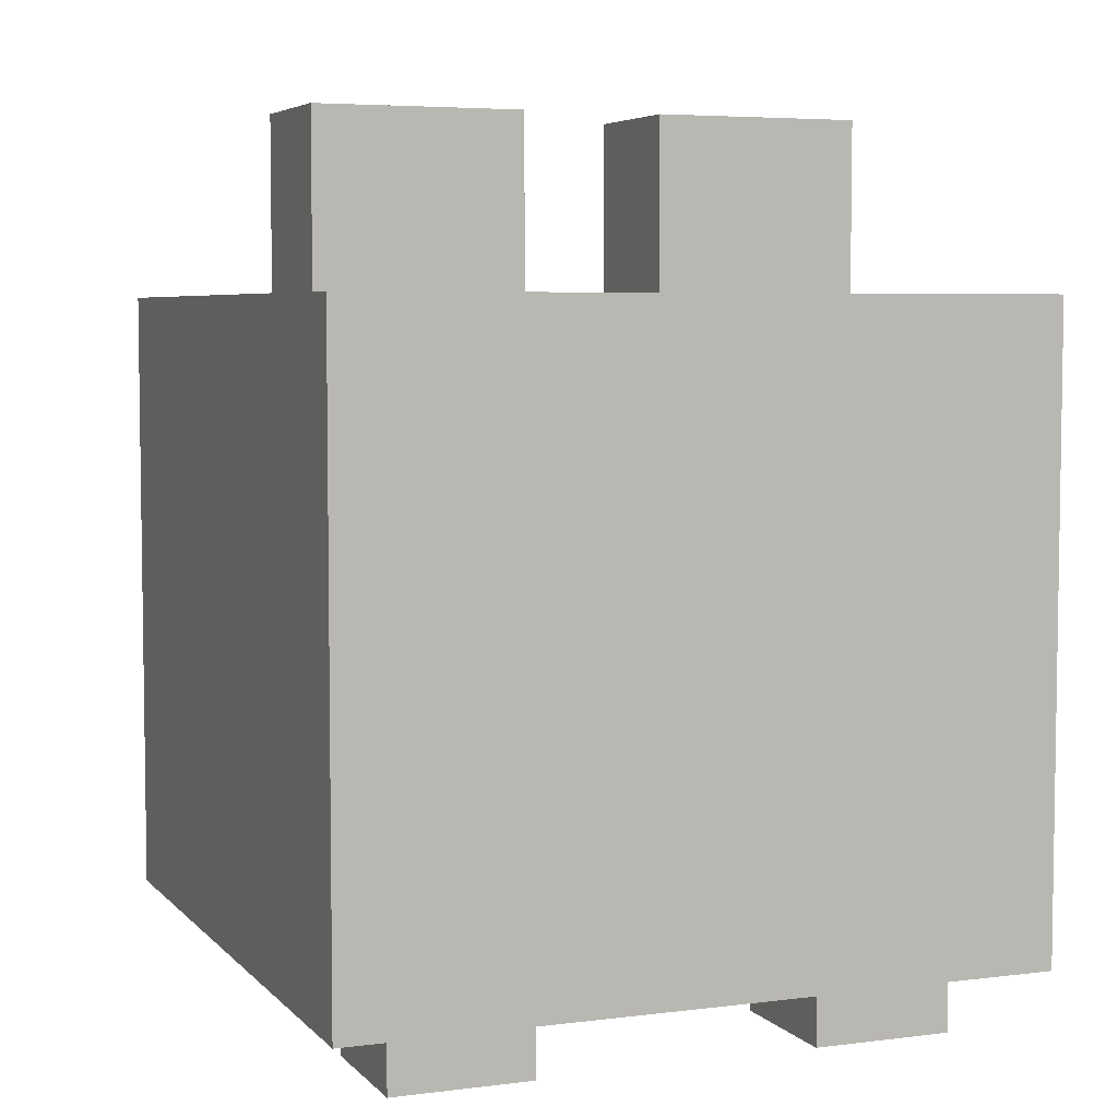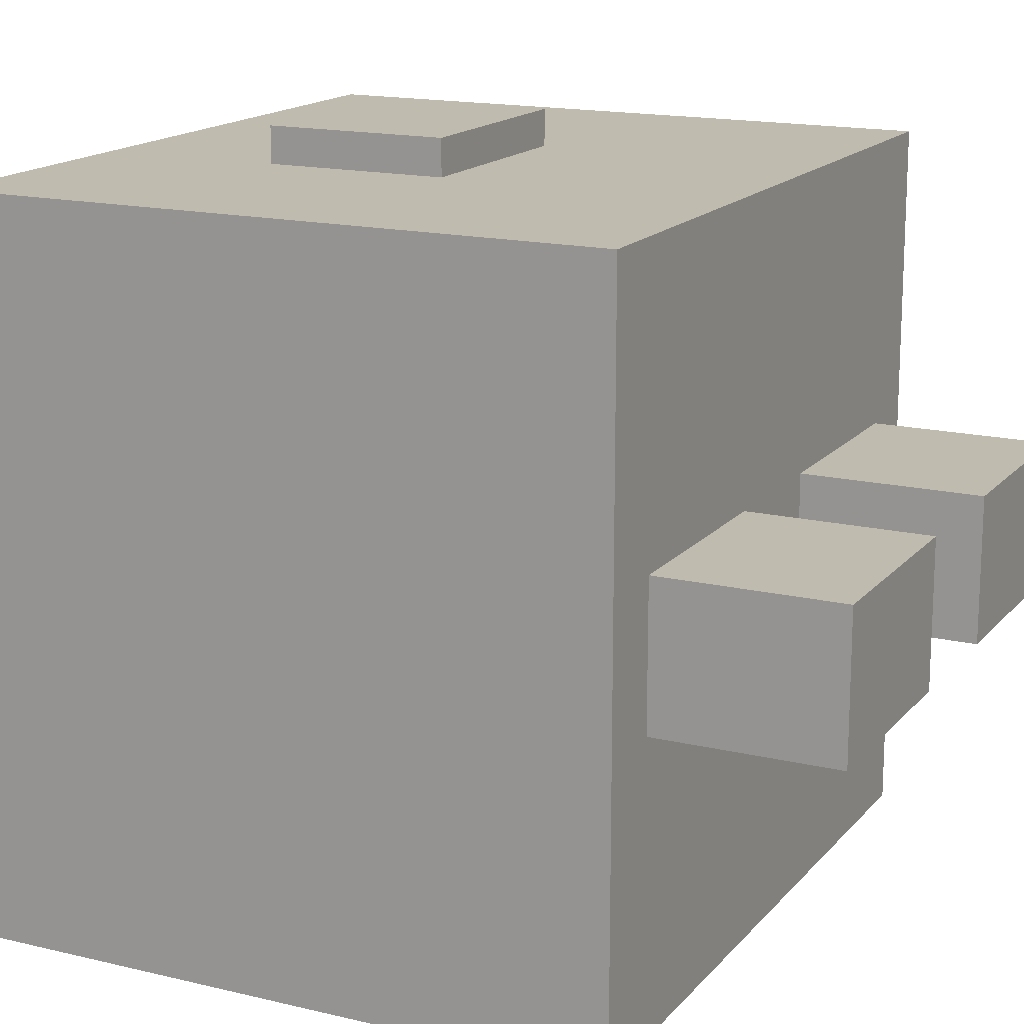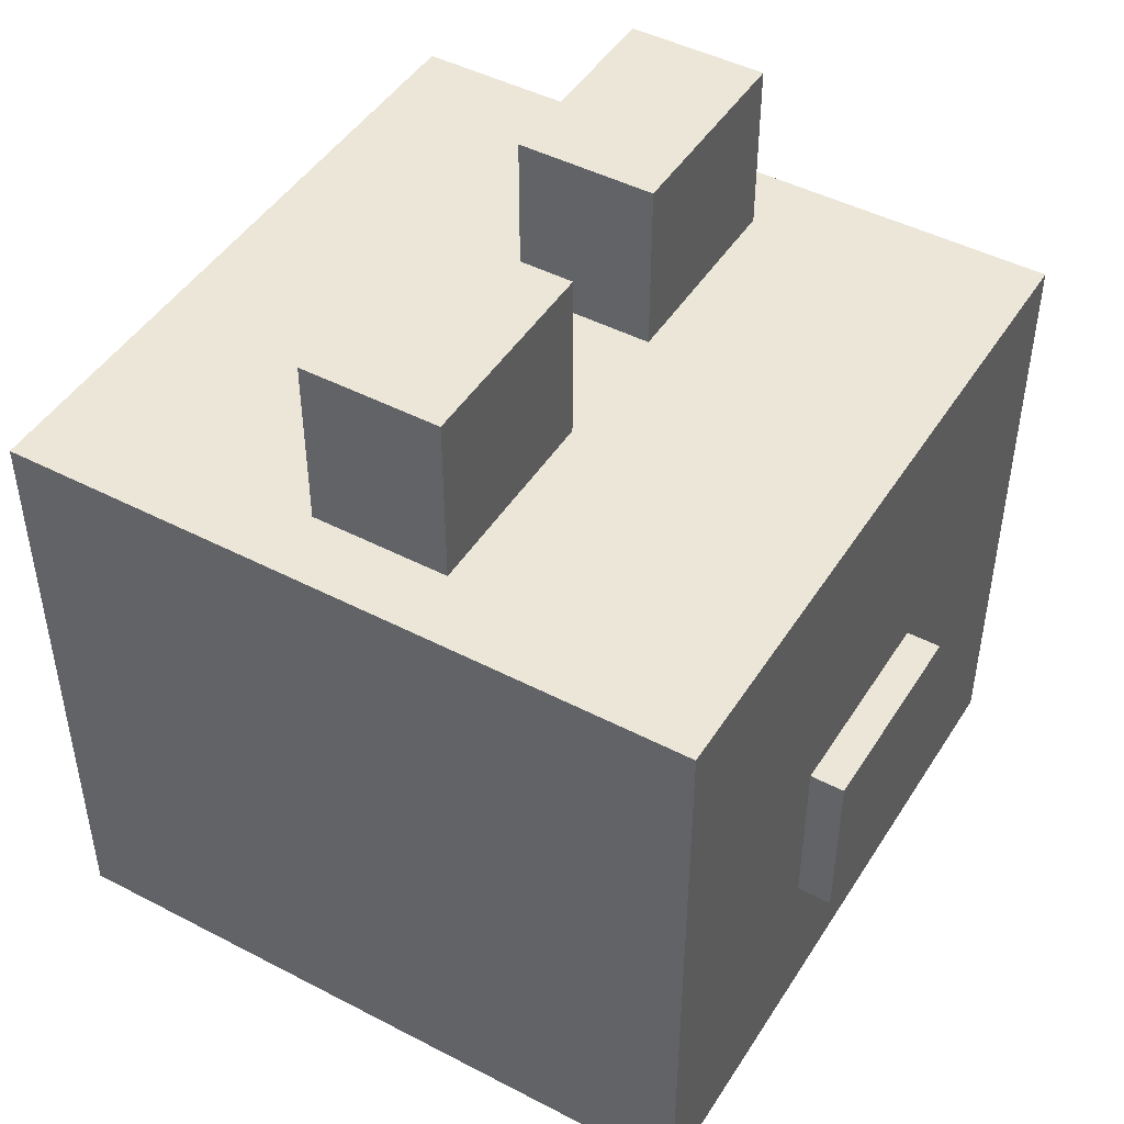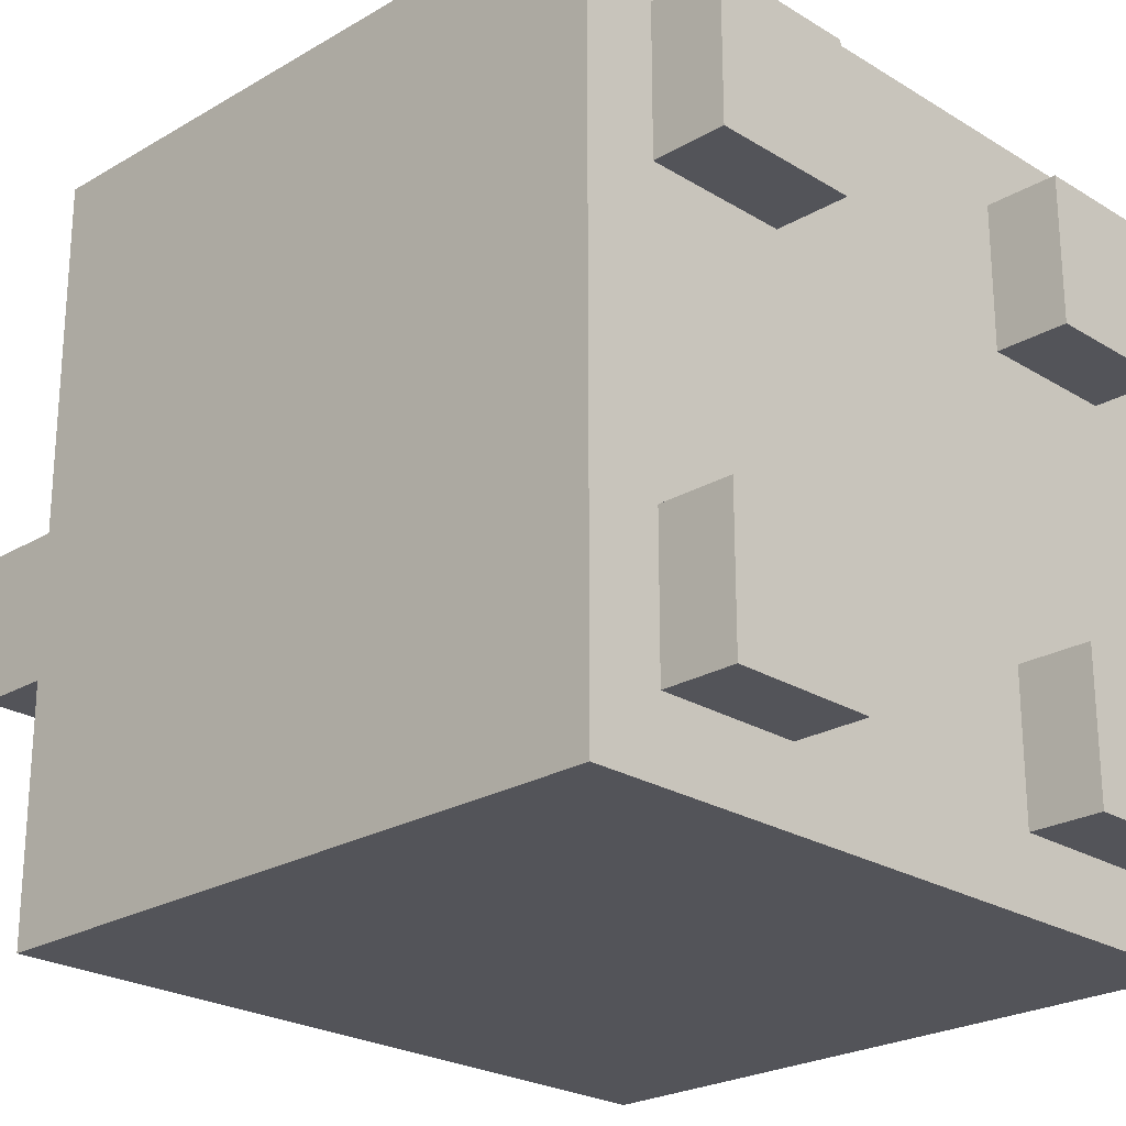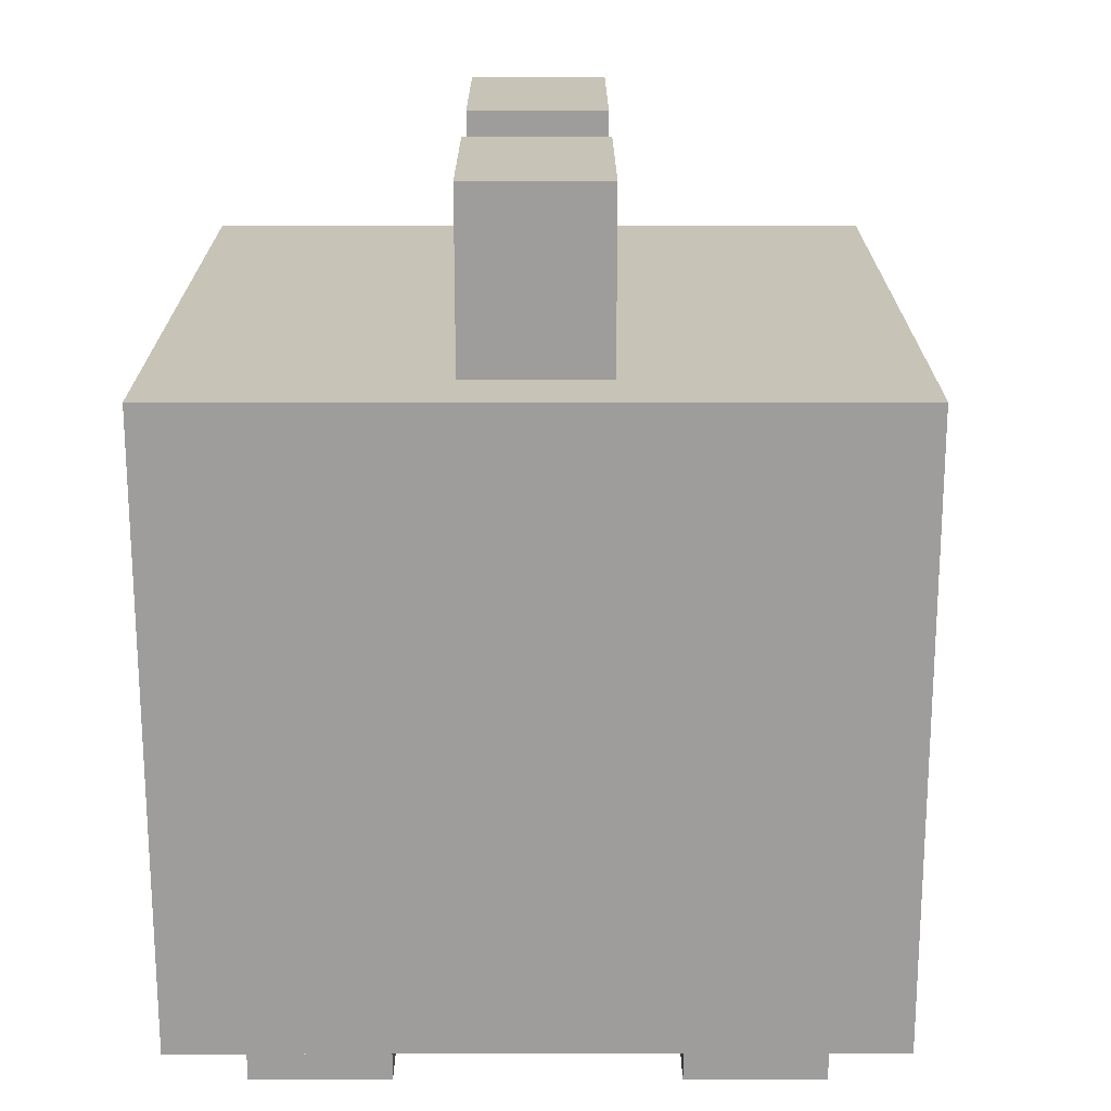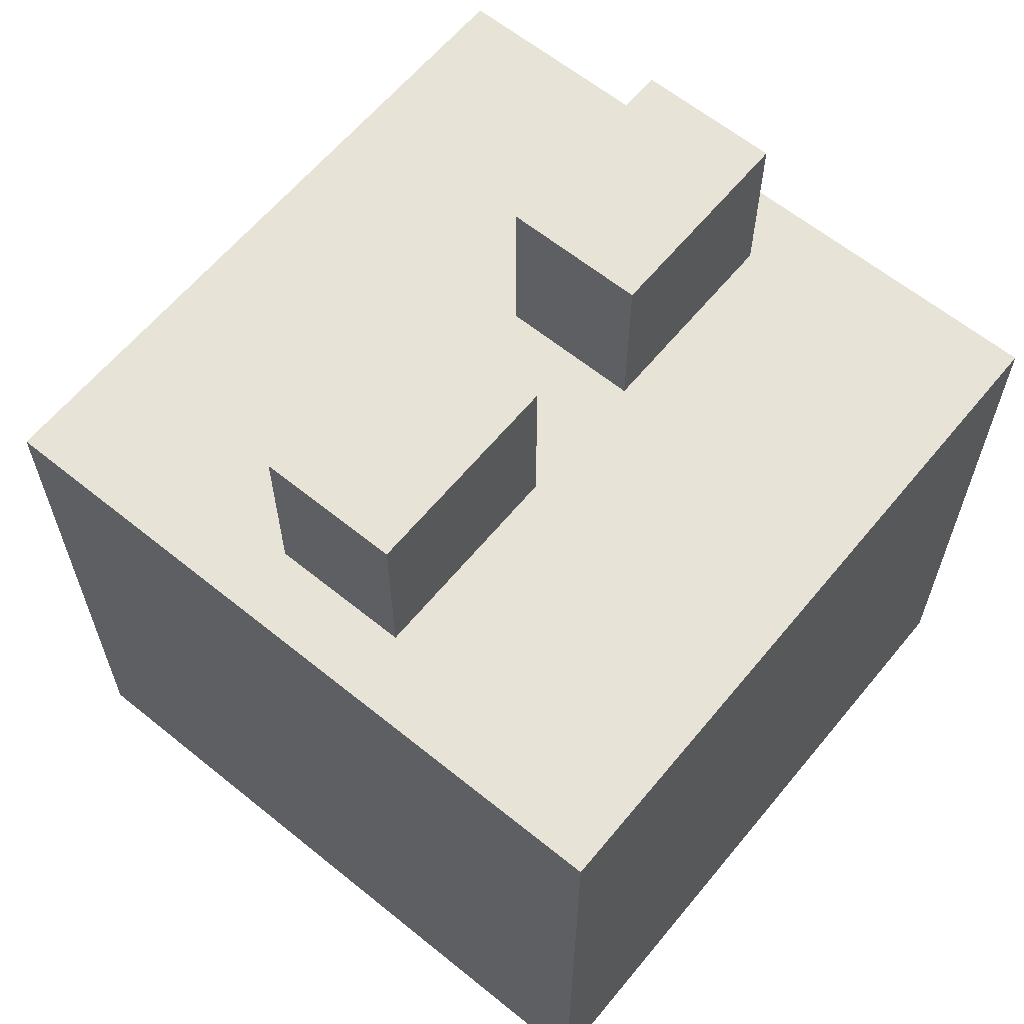
<metadata>
{"format":"obj","ext":"obj","renderer":"f3d","projection":"perspective","resolution":1024,"background":"white","views":[{"elev":5.3,"azim":158.3,"up":"+Y"},{"elev":16.1,"azim":116.3,"up":"+Z"},{"elev":46.3,"azim":-59.3,"up":"+Y"},{"elev":-23.9,"azim":-45.6,"up":"+Z"},{"elev":19.6,"azim":-90.1,"up":"+Y"},{"elev":62.3,"azim":129.4,"up":"+Y"}]}
</metadata>
<code>
o
v -1 0.2 0.9
v -1 0.2 -1.1
v -1 0.7 0.9
v -1 0.7 0.5
v -1 1.1 0.9
v -1 1.1 0.5
v -1 2 0.9
v -1 2 -1.1
v -0.8 0 0.7
v -0.8 0 0.3
v -0.8 0 -0.5
v -0.8 0 -0.9
v -0.8 0.2 0.7
v -0.8 0.2 0.3
v -0.8 0.2 -0.5
v -0.8 0.2 -0.9
v -0.8 2 0.1
v -0.8 2 -0.3
v -0.8 2.5 0.1
v -0.8 2.5 -0.3
v -0.3 0.7 1
v -0.3 0.7 0.9
v -0.3 1 0.9
v -0.3 1.2 1
v -0.3 1.2 0.9
v 0.2 2 0.1
v 0.2 2 -0.3
v 0.2 2.5 0.1
v 0.2 2.5 -0.3
v 0.4 0 0.7
v 0.4 0 0.3
v 0.4 0 -0.5
v 0.4 0 -0.9
v 0.4 0.2 0.7
v 0.4 0.2 0.3
v 0.4 0.2 -0.5
v 0.4 0.2 -0.9
v -0.4 0 0.7
v -0.4 0 0.3
v -0.4 0 -0.5
v -0.4 0 -0.9
v -0.4 0.2 0.7
v -0.4 0.2 0.3
v -0.4 0.2 -0.5
v -0.4 0.2 -0.9
v -0.2 2 0.1
v -0.2 2 -0.3
v -0.2 2.5 0.1
v -0.2 2.5 -0.3
v 0.3 0.7 1
v 0.3 0.7 0.9
v 0.3 1 0.9
v 0.3 1.2 1
v 0.3 1.2 0.9
v 0.8 0 0.7
v 0.8 0 0.3
v 0.8 0 -0.5
v 0.8 0 -0.9
v 0.8 0.2 0.7
v 0.8 0.2 0.3
v 0.8 0.2 -0.5
v 0.8 0.2 -0.9
v 0.8 2 0.1
v 0.8 2 -0.3
v 0.8 2.5 0.1
v 0.8 2.5 -0.3
v 1 0.2 0.9
v 1 0.2 -1.1
v 1 0.7 0.9
v 1 0.7 0.5
v 1 1.1 0.9
v 1 1.1 0.5
v 1 2 0.9
v 1 2 -1.1
v -0.3 0.7 1
v -0.3 1.2 1
v -0.1 0.9 1
v -0.1 1.1 1
v 0.1 0.9 1
v 0.1 1.1 1
v 0.3 0.7 1
v 0.3 1.2 1
v -1 0.2 0.9
v -1 0.7 0.9
v -1 1.1 0.9
v -1 2 0.9
v -0.6 0.7 0.9
v -0.6 1 0.9
v -0.6 1.1 0.9
v -0.6 1.4 0.9
v -0.3 0.7 0.9
v -0.3 1 0.9
v -0.3 1.2 0.9
v -0.3 1.4 0.9
v 0.3 0.7 0.9
v 0.3 1 0.9
v 0.3 1.2 0.9
v 0.3 1.4 0.9
v 0.6 0.7 0.9
v 0.6 1 0.9
v 0.6 1.1 0.9
v 0.6 1.4 0.9
v 1 0.2 0.9
v 1 0.7 0.9
v 1 1.1 0.9
v 1 2 0.9
v -0.8 0 0.7
v -0.8 0.2 0.7
v -0.4 0 0.7
v -0.4 0.2 0.7
v 0.4 0 0.7
v 0.4 0.2 0.7
v 0.8 0 0.7
v 0.8 0.2 0.7
v -0.8 2 0.1
v -0.8 2.5 0.1
v -0.6 2 0.1
v -0.6 2.3 0.1
v -0.4 2 0.1
v -0.4 2.3 0.1
v -0.2 2 0.1
v -0.2 2.5 0.1
v 0.2 2 0.1
v 0.2 2.5 0.1
v 0.4 2 0.1
v 0.4 2.3 0.1
v 0.6 2 0.1
v 0.6 2.3 0.1
v 0.8 2 0.1
v 0.8 2.5 0.1
v -0.8 0 -0.5
v -0.8 0.2 -0.5
v -0.4 0 -0.5
v -0.4 0.2 -0.5
v 0.4 0 -0.5
v 0.4 0.2 -0.5
v 0.8 0 -0.5
v 0.8 0.2 -0.5
v -0.8 0 0.3
v -0.8 0.2 0.3
v -0.4 0 0.3
v -0.4 0.2 0.3
v 0.4 0 0.3
v 0.4 0.2 0.3
v 0.8 0 0.3
v 0.8 0.2 0.3
v -0.8 2 -0.3
v -0.8 2.5 -0.3
v -0.2 2 -0.3
v -0.2 2.5 -0.3
v 0.2 2 -0.3
v 0.2 2.5 -0.3
v 0.8 2 -0.3
v 0.8 2.5 -0.3
v -0.8 0 -0.9
v -0.8 0.2 -0.9
v -0.4 0 -0.9
v -0.4 0.2 -0.9
v 0.4 0 -0.9
v 0.4 0.2 -0.9
v 0.8 0 -0.9
v 0.8 0.2 -0.9
v -1 0.2 -1.1
v -1 2 -1.1
v 1 0.2 -1.1
v 1 2 -1.1
v -0.8 0 0.7
v -0.4 0 0.7
v 0.4 0 0.7
v 0.8 0 0.7
v -0.8 0 0.3
v -0.4 0 0.3
v 0.4 0 0.3
v 0.8 0 0.3
v -0.8 0 -0.5
v -0.4 0 -0.5
v 0.4 0 -0.5
v 0.8 0 -0.5
v -0.8 0 -0.9
v -0.4 0 -0.9
v 0.4 0 -0.9
v 0.8 0 -0.9
v -1 0.2 0.9
v 1 0.2 0.9
v -0.8 0.2 0.7
v -0.4 0.2 0.7
v 0.4 0.2 0.7
v 0.8 0.2 0.7
v -0.8 0.2 0.3
v -0.4 0.2 0.3
v 0.4 0.2 0.3
v 0.8 0.2 0.3
v -0.8 0.2 -0.5
v -0.4 0.2 -0.5
v 0.4 0.2 -0.5
v 0.8 0.2 -0.5
v -0.8 0.2 -0.9
v -0.4 0.2 -0.9
v 0.4 0.2 -0.9
v 0.8 0.2 -0.9
v -1 0.2 -1.1
v 1 0.2 -1.1
v -0.3 0.7 1
v 0.3 0.7 1
v -0.3 0.7 0.9
v 0.3 0.7 0.9
v -0.3 1.2 1
v 0.3 1.2 1
v -0.3 1.2 0.9
v 0.3 1.2 0.9
v -1 2 0.9
v 1 2 0.9
v -0.8 2 0.1
v -0.6 2 0.1
v -0.4 2 0.1
v -0.2 2 0.1
v 0.2 2 0.1
v 0.4 2 0.1
v 0.6 2 0.1
v 0.8 2 0.1
v -0.8 2 -0.3
v -0.2 2 -0.3
v 0.2 2 -0.3
v 0.8 2 -0.3
v -1 2 -1.1
v 1 2 -1.1
v -0.8 2.5 0.1
v -0.2 2.5 0.1
v 0.2 2.5 0.1
v 0.8 2.5 0.1
v -0.8 2.5 -0.3
v -0.2 2.5 -0.3
v 0.2 2.5 -0.3
v 0.8 2.5 -0.3
f 3 2 1
f 4 2 3
f 5 4 3
f 6 2 4
f 6 4 5
f 7 6 5
f 8 2 6
f 8 6 7
f 13 10 9
f 14 10 13
f 15 12 11
f 16 12 15
f 19 18 17
f 20 18 19
f 23 22 21
f 24 23 21
f 25 23 24
f 28 27 26
f 29 27 28
f 34 31 30
f 35 31 34
f 36 33 32
f 37 33 36
f 38 39 42
f 42 39 43
f 40 41 44
f 44 41 45
f 46 47 48
f 48 47 49
f 50 51 52
f 50 52 53
f 53 52 54
f 55 56 59
f 59 56 60
f 57 58 61
f 61 58 62
f 63 64 65
f 65 64 66
f 67 68 69
f 69 68 70
f 69 70 71
f 70 68 72
f 71 70 72
f 71 72 73
f 72 68 74
f 73 72 74
f 77 76 75
f 78 76 77
f 79 77 75
f 79 78 77
f 80 76 78
f 80 78 79
f 81 79 75
f 81 80 79
f 82 76 80
f 82 80 81
f 87 84 83
f 87 85 84
f 88 85 87
f 89 86 85
f 89 85 88
f 90 86 89
f 91 88 87
f 91 87 83
f 92 90 89
f 92 88 91
f 92 89 88
f 93 90 92
f 94 86 90
f 94 90 93
f 95 91 83
f 97 94 93
f 98 86 94
f 98 94 97
f 99 96 95
f 99 95 83
f 100 97 96
f 100 96 99
f 100 98 97
f 101 98 100
f 102 86 98
f 102 98 101
f 103 99 83
f 104 101 100
f 104 99 103
f 104 100 99
f 105 102 101
f 105 101 104
f 106 86 102
f 106 102 105
f 109 108 107
f 110 108 109
f 113 112 111
f 114 112 113
f 117 116 115
f 118 116 117
f 119 118 117
f 120 116 118
f 120 118 119
f 121 120 119
f 122 116 120
f 122 120 121
f 125 124 123
f 126 124 125
f 127 126 125
f 128 124 126
f 128 126 127
f 129 128 127
f 130 124 128
f 130 128 129
f 133 132 131
f 134 132 133
f 137 136 135
f 138 136 137
f 139 140 141
f 141 140 142
f 143 144 145
f 145 144 146
f 147 148 149
f 149 148 150
f 151 152 153
f 153 152 154
f 155 156 157
f 157 156 158
f 159 160 161
f 161 160 162
f 163 164 165
f 165 164 166
f 171 168 167
f 172 168 171
f 173 170 169
f 174 170 173
f 179 176 175
f 180 176 179
f 181 178 177
f 182 178 181
f 185 184 183
f 186 184 185
f 187 184 186
f 188 184 187
f 189 185 183
f 190 187 186
f 191 187 190
f 192 184 188
f 193 191 190
f 193 192 191
f 193 189 183
f 193 190 189
f 194 192 193
f 195 192 194
f 196 184 192
f 196 192 195
f 197 193 183
f 198 195 194
f 199 195 198
f 200 184 196
f 201 197 183
f 201 200 199
f 201 199 198
f 201 198 197
f 202 184 200
f 202 200 201
f 205 204 203
f 206 204 205
f 207 208 209
f 209 208 210
f 211 212 213
f 213 212 214
f 214 212 215
f 215 212 216
f 216 212 217
f 217 212 218
f 218 212 219
f 219 212 220
f 211 213 221
f 216 217 222
f 222 217 223
f 220 212 224
f 222 223 225
f 223 224 225
f 211 221 225
f 221 222 225
f 224 212 226
f 225 224 226
f 227 228 231
f 231 228 232
f 229 230 233
f 233 230 234

</code>
